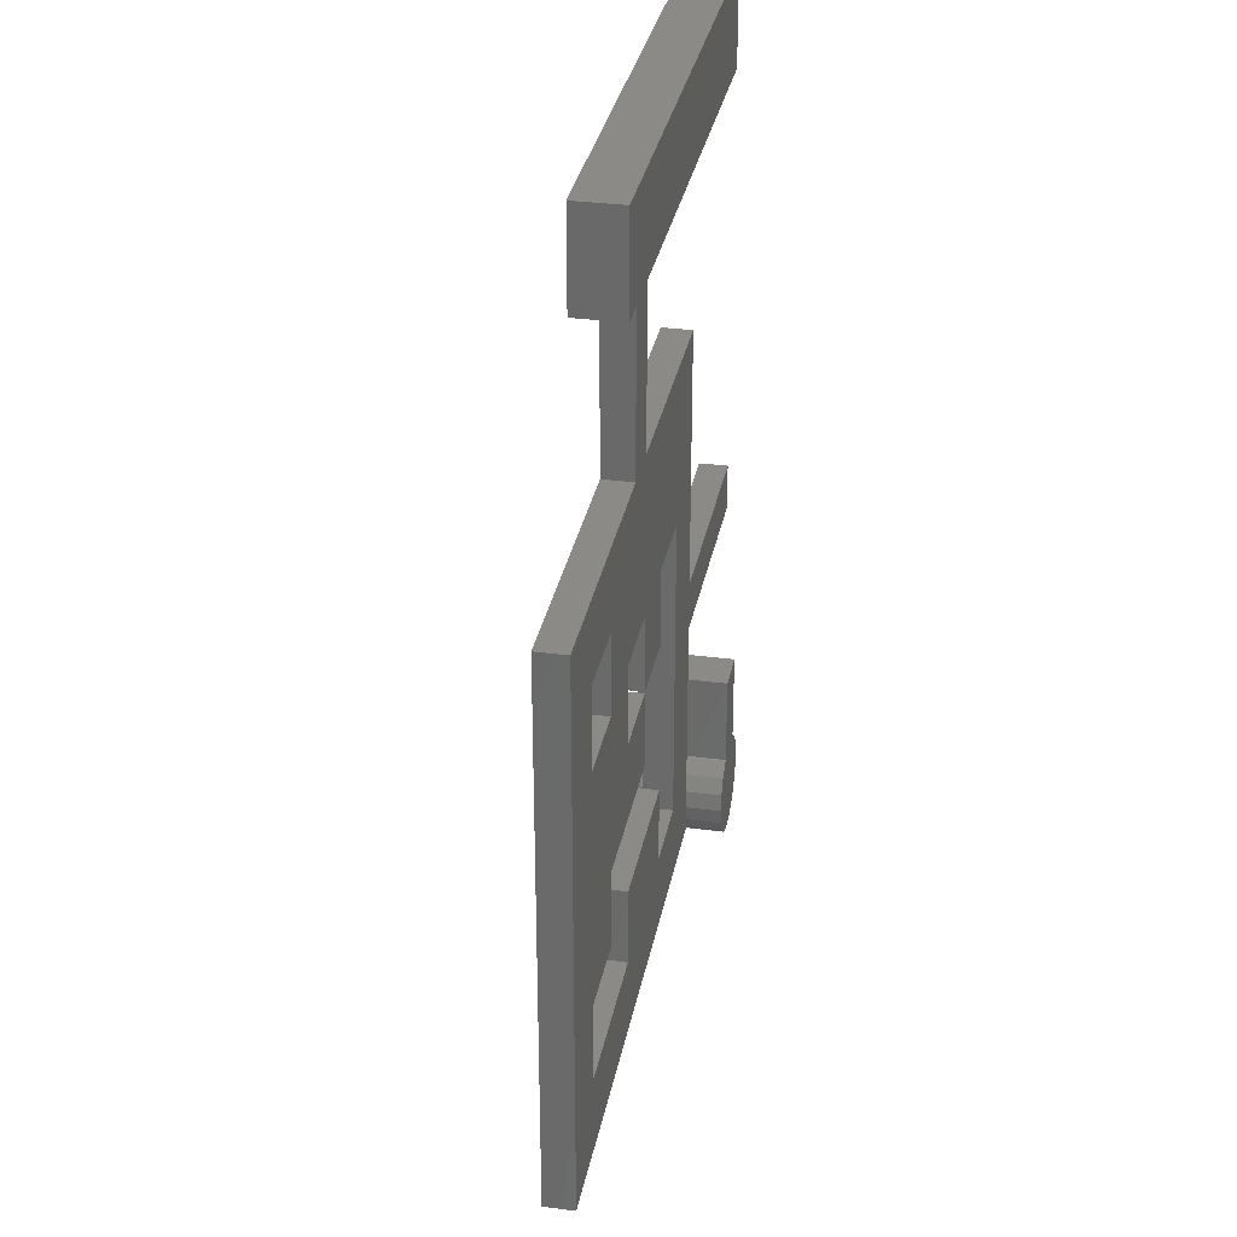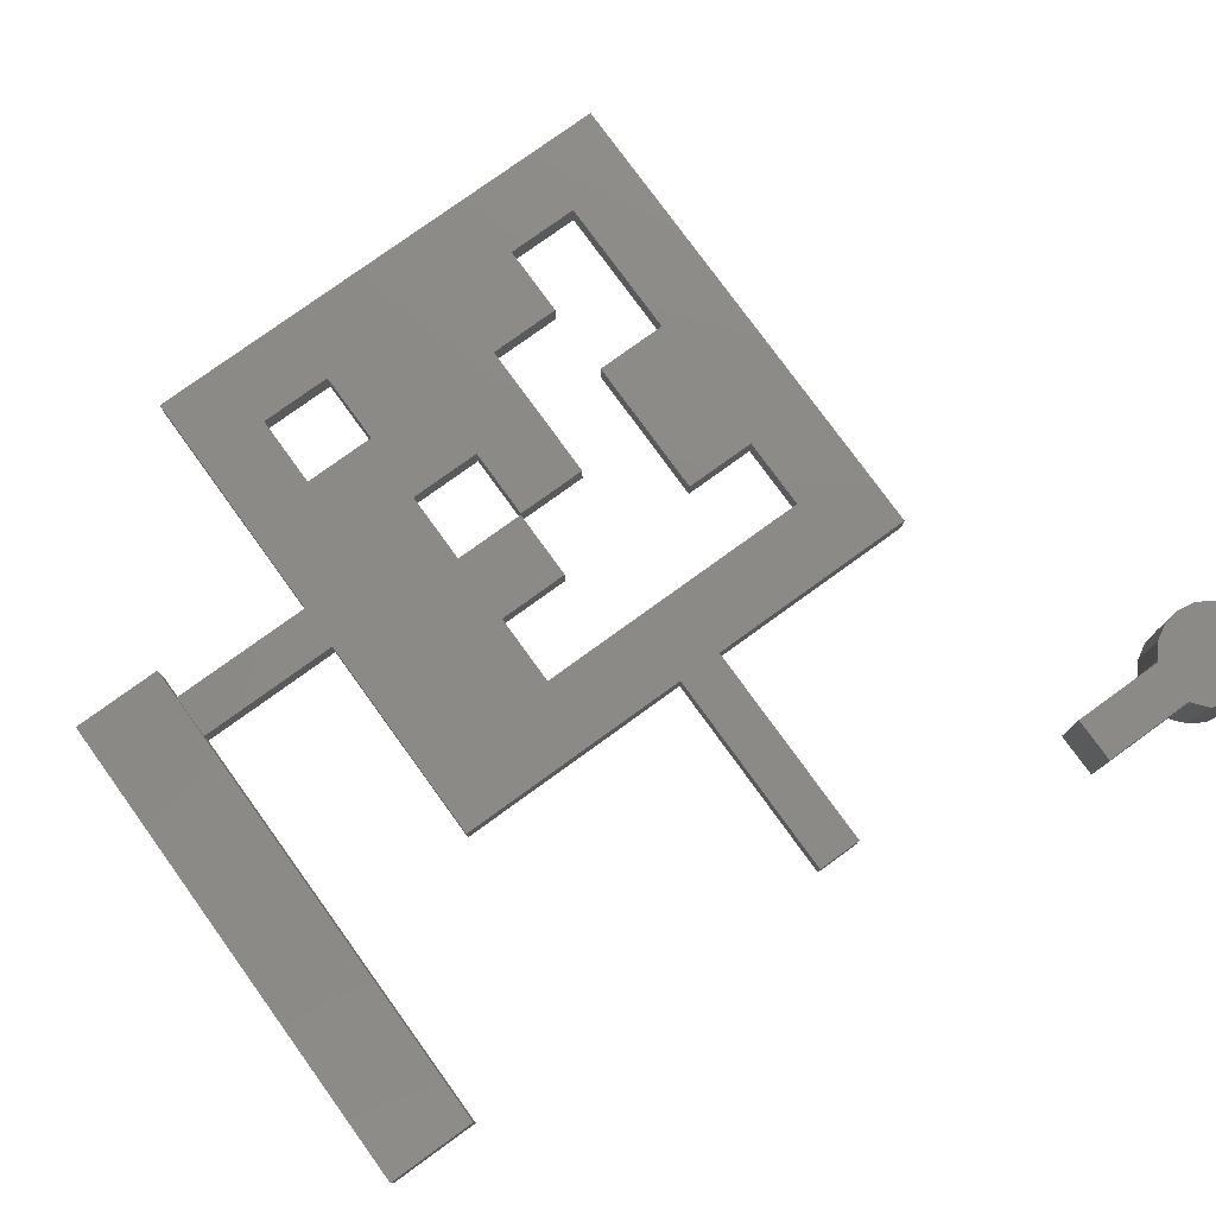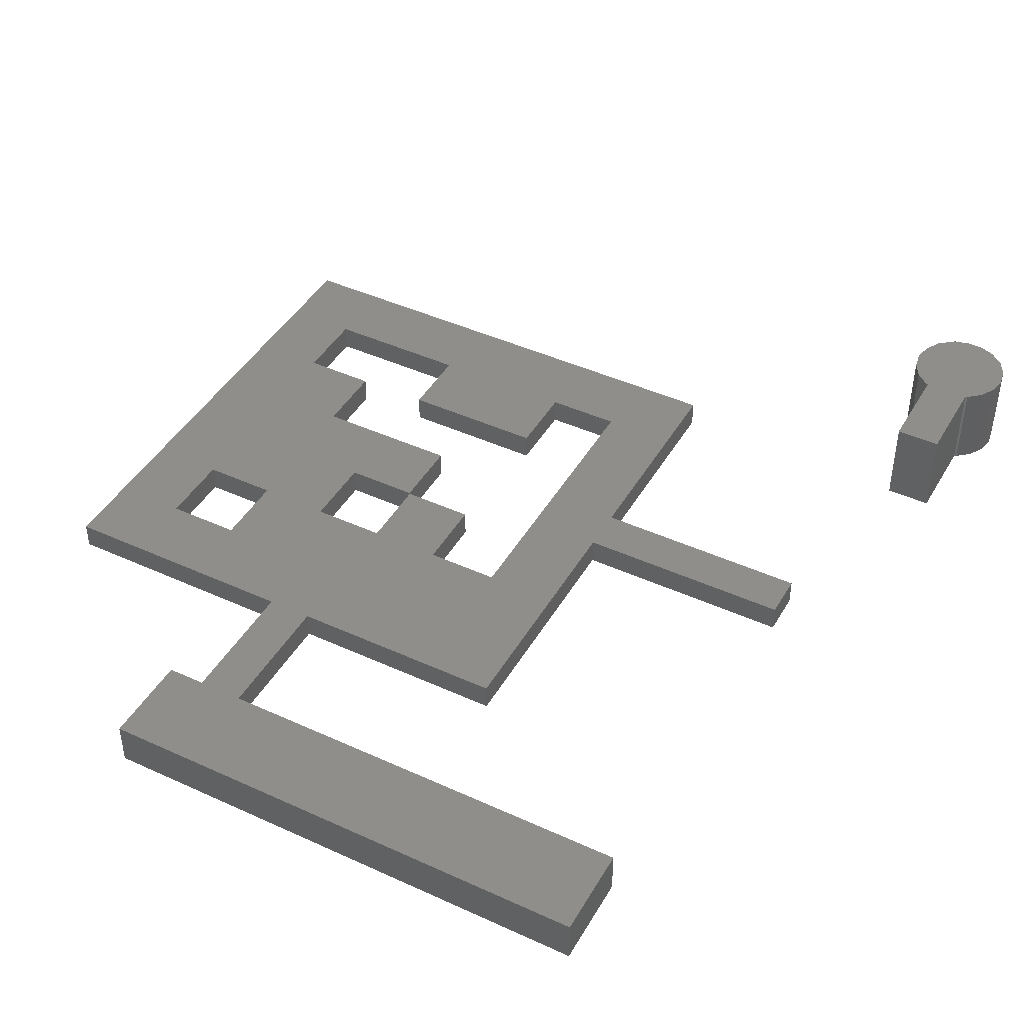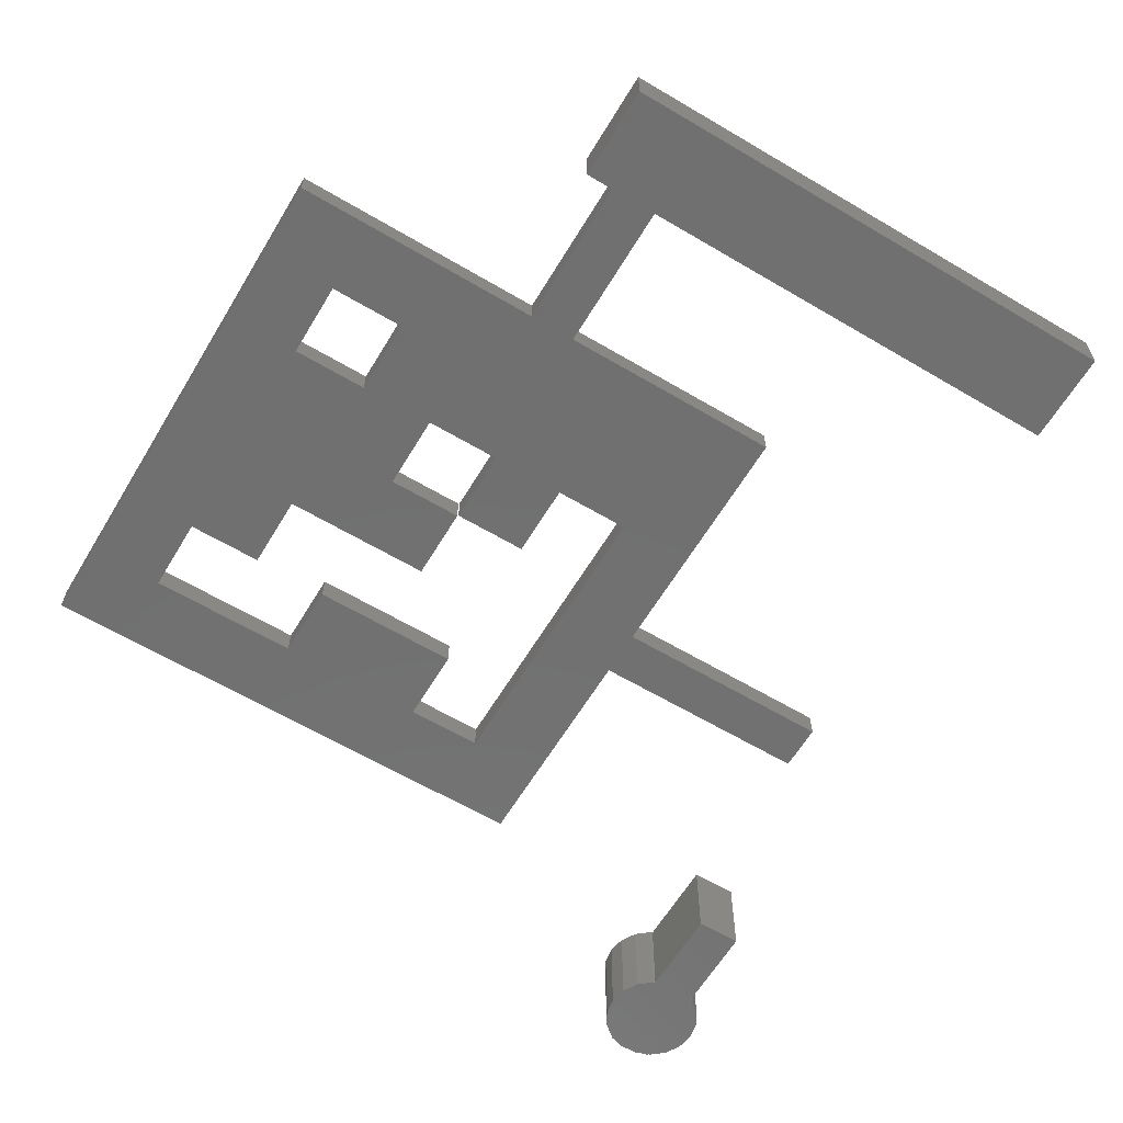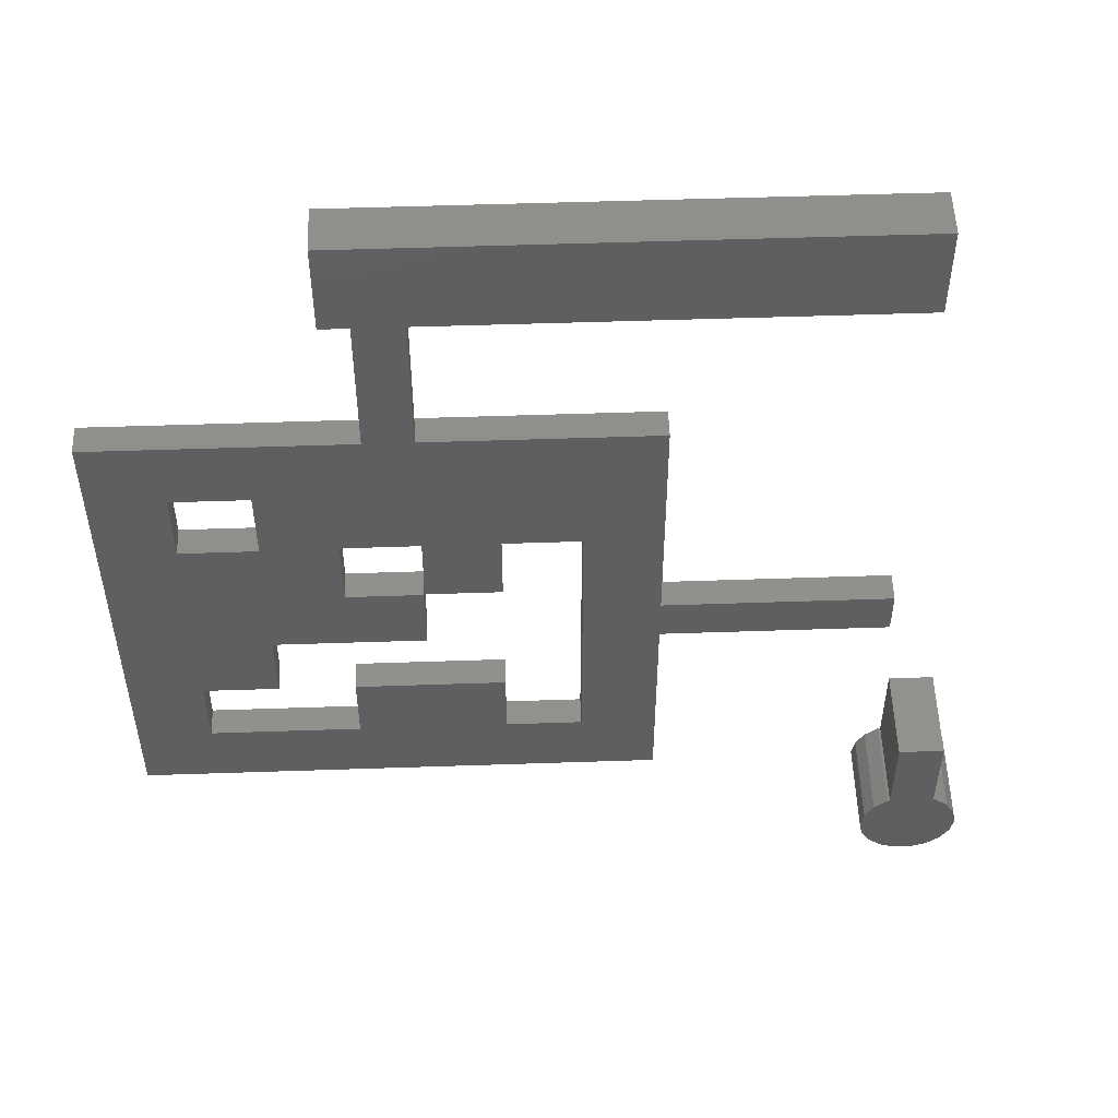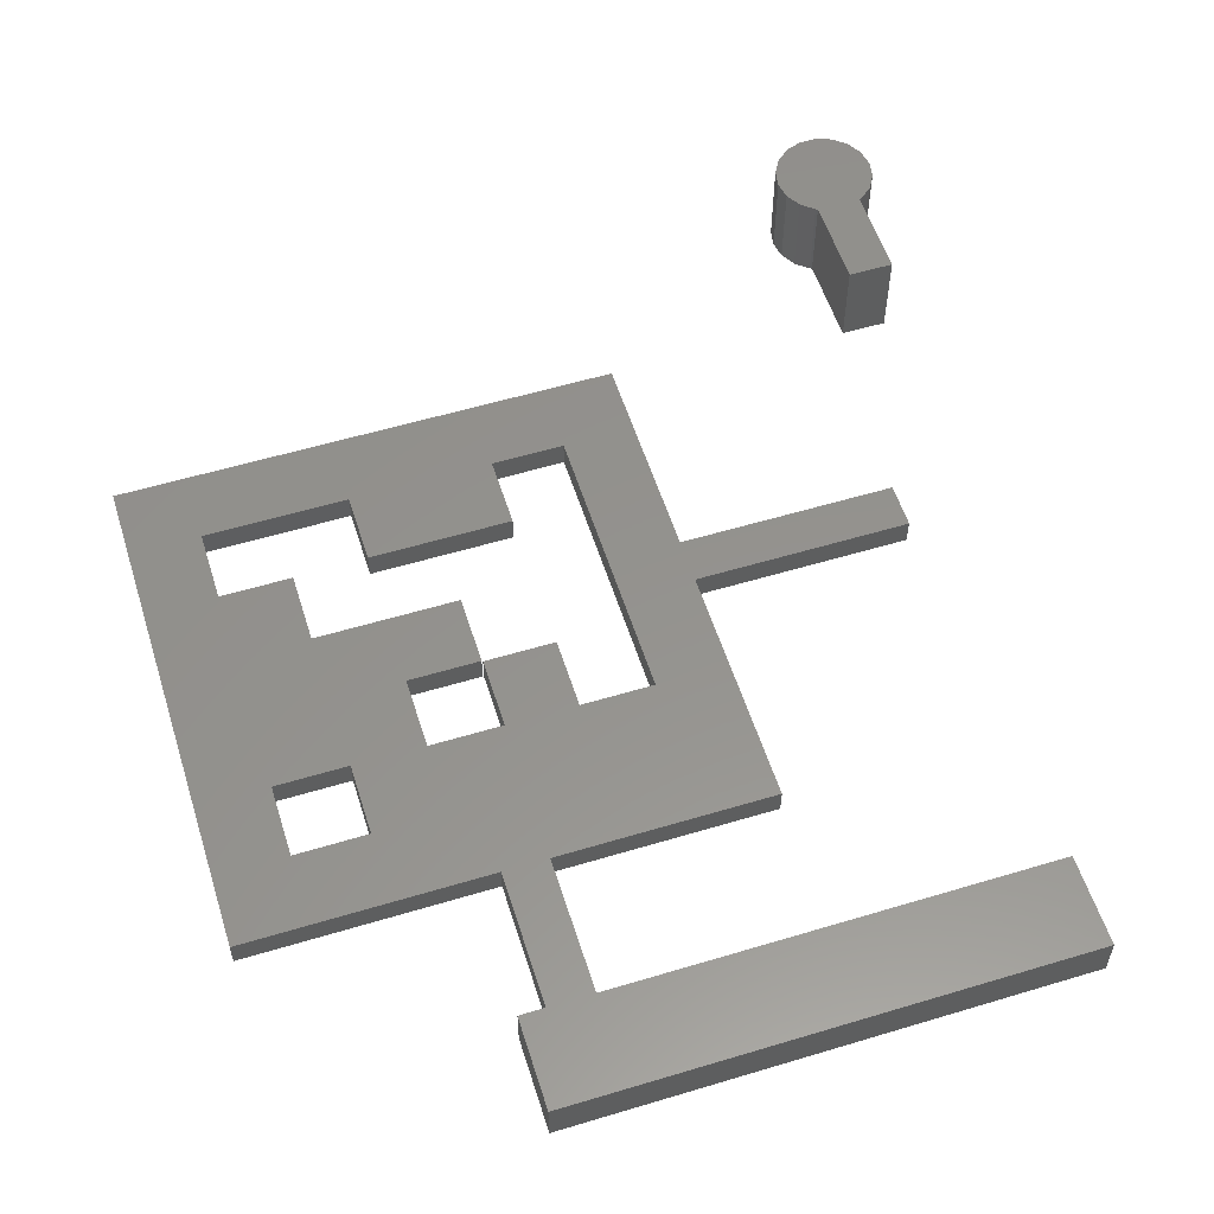
<metadata>
{"format":"stl","ext":"stl","renderer":"f3d","projection":"perspective","resolution":1024,"background":"white","views":[{"elev":31.8,"azim":100.7,"up":"+Y"},{"elev":78.0,"azim":-125.9,"up":"+Z"},{"elev":43.6,"azim":-151.7,"up":"+Z"},{"elev":-62.3,"azim":149.0,"up":"+Z"},{"elev":52.7,"azim":177.9,"up":"+Y"},{"elev":56.2,"azim":162.5,"up":"+Z"}]}
</metadata>
<code>
# stl→obj: 128 verts, 256 faces
v 5.168 -13.12 10
v 4.213 -11.46 0
v 4.213 -11.46 10
v 5.168 -13.12 0
v 5.5 -15 10
v 5.5 -15 0
v 2.75 -10.24 10
v 2.75 -10.24 0
v -5.5 -15 0
v -5.168 -13.12 10
v -5.168 -13.12 0
v -5.5 -15 10
v -2.75 -10.24 0
v -4.213 -11.46 10
v -2.75 -10.24 10
v -4.213 -11.46 0
v -2.099 -20 0
v -0.9551 -20.42 10
v -2.099 -20 10
v -0.9551 -20.42 0
v -2.75 -19.76 0
v -2.5 -19.85 10
v -2.75 -19.76 10
v -2.5 -19.85 0
v 2.5 -10.15 10
v 2.5 -10.15 0
v 5.168 -16.88 10
v 5.168 -16.88 0
v -5.168 -16.88 0
v -5.168 -16.88 10
v 4.213 -18.54 10
v 4.213 -18.54 0
v -4.213 -18.54 0
v -4.213 -18.54 10
v 2.75 -19.76 0
v 2.75 -19.76 10
v 2.5 -19.85 0
v 2.5 -19.85 10
v 0.9551 -20.42 0
v 2.099 -20 10
v 0.9551 -20.42 10
v 2.099 -20 0
v -2.5 -10.15 0
v 2.5 -20 0
v -2.5 -20 0
v 2.5 0 0
v -2.5 0 0
v -2.5 -10.15 10
v 2.5 0 10
v 2.5 -20 10
v -2.5 0 10
v -2.5 -20 10
v 86 0 3.01
v 86 56 0.01
v 86 56 3.01
v 86 0 0.01
v 59 72 3.01
v 54 72 3.01
v 59 56 3.01
v 6 29 3.01
v 30 24 3.01
v 30 29 3.01
v 6 24 3.01
v 62 16 3.01
v 46.1 16 3.01
v 62 8 3.01
v 78.1 40 3.01
v 70.1 24.1 3.01
v 78.1 16.1 3.01
v 70 40 3.01
v 62.1 32 3.01
v 62.1 40.1 3.01
v 54.1 24.1 3.01
v 54.1 32 3.01
v 78.1 48.1 3.01
v 70 48.1 3.01
v 54 56 3.01
v 54 40.1 3.01
v 46.1 40.1 3.01
v 54 32.1 3.01
v 38 40.1 3.01
v 30 56 3.01
v 78.1 8 3.01
v 46.1 8 3.01
v 30 0 3.01
v 38 8 3.01
v 70.1 16.1 3.01
v 46.1 32.1 3.01
v 70.1 24.1 0.01
v 78.1 16.1 0.01
v 70.1 16.1 0.01
v 78.1 40 0.01
v 70 40 0.01
v 62.1 40.1 0.01
v 62.1 32 0.01
v 54.1 24.1 0.01
v 54.1 32 0.01
v 78.1 8 0.01
v 62 8 0.01
v 46.1 8 0.01
v 62 16 0.01
v 30 0 0.01
v 30 24 0.01
v 38 8 0.01
v 78.1 48.1 0.01
v 70 48.1 0.01
v 59 56 0.01
v 54 56 0.01
v 54 40.1 0.01
v 59 72 0.01
v 62 82 0.01
v 62 72 0.01
v 54 72 0.01
v 6 82 0.01
v 6 72 0.01
v 6 24 0.01
v 30 29 0.01
v 6 29 0.01
v 46.1 40.1 0.01
v 54 32.1 0.01
v 46.1 32.1 0.01
v 38 40.1 0.01
v 30 56 0.01
v 46.1 16 0.01
v 62 72 5.01
v 62 82 5.01
v 6 82 5.01
v 6 72 5.01
f 1 2 3
f 2 1 4
f 5 4 1
f 4 5 6
f 2 7 3
f 7 2 8
f 9 10 11
f 10 9 12
f 13 14 15
f 14 13 16
f 17 18 19
f 18 17 20
f 21 22 23
f 22 21 24
f 8 25 7
f 25 8 26
f 27 6 5
f 6 27 28
f 29 12 9
f 12 29 30
f 31 28 27
f 28 31 32
f 33 23 34
f 23 33 21
f 35 31 36
f 31 35 32
f 37 36 38
f 36 37 35
f 39 40 41
f 40 39 42
f 33 24 21
f 29 24 33
f 24 29 43
f 43 16 13
f 11 43 29
f 43 11 16
f 11 29 9
f 42 37 44
f 37 42 26
f 26 42 43
f 17 42 39
f 17 39 20
f 42 17 43
f 24 17 45
f 43 17 24
f 26 43 46
f 46 43 47
f 28 4 6
f 37 28 32
f 28 37 4
f 37 32 35
f 26 4 37
f 4 26 2
f 2 26 8
f 43 15 48
f 15 43 13
f 11 14 16
f 14 11 10
f 20 41 18
f 41 20 39
f 14 48 15
f 10 48 14
f 48 10 22
f 22 34 23
f 30 22 10
f 22 30 34
f 30 10 12
f 48 25 49
f 40 25 48
f 25 40 38
f 38 40 50
f 19 40 48
f 40 19 41
f 48 49 51
f 41 19 18
f 22 19 48
f 19 22 52
f 1 27 5
f 25 1 3
f 1 25 27
f 25 3 7
f 38 27 25
f 27 38 31
f 31 38 36
f 33 30 29
f 30 33 34
f 25 46 49
f 46 25 26
f 50 37 38
f 37 50 44
f 43 51 47
f 51 43 48
f 45 22 24
f 22 45 52
f 46 51 49
f 51 46 47
f 45 19 52
f 19 45 17
f 42 50 40
f 50 42 44
f 53 54 55
f 54 53 56
f 57 58 59
f 60 61 62
f 61 60 63
f 64 65 66
f 67 68 69
f 70 68 67
f 71 70 72
f 70 71 68
f 73 71 74
f 71 73 68
f 67 55 75
f 55 76 75
f 76 72 70
f 59 76 55
f 59 72 76
f 77 59 58
f 78 59 77
f 59 78 72
f 79 78 77
f 78 79 80
f 77 81 79
f 62 81 82
f 82 81 77
f 55 67 53
f 69 53 67
f 83 53 69
f 66 53 83
f 84 66 65
f 85 66 84
f 85 84 86
f 61 81 62
f 81 61 86
f 66 85 53
f 85 86 61
f 69 68 87
f 80 79 88
f 89 90 91
f 90 89 92
f 89 93 92
f 94 93 95
f 89 95 93
f 96 95 89
f 95 96 97
f 90 56 98
f 56 99 98
f 99 100 101
f 102 99 56
f 99 102 100
f 103 104 102
f 100 102 104
f 56 90 54
f 92 54 90
f 105 54 92
f 106 54 105
f 93 94 106
f 106 107 54
f 94 107 106
f 108 107 109
f 109 107 94
f 110 111 112
f 107 108 110
f 113 110 108
f 110 113 111
f 114 113 115
f 113 114 111
f 116 117 103
f 117 116 118
f 119 109 120
f 119 120 121
f 109 119 108
f 122 108 119
f 104 103 122
f 117 122 103
f 122 123 108
f 123 122 117
f 101 100 124
f 117 82 123
f 82 117 62
f 102 61 103
f 61 102 85
f 108 82 77
f 82 108 123
f 54 59 55
f 59 54 107
f 102 53 85
f 53 102 56
f 116 60 118
f 60 116 63
f 117 60 62
f 60 117 118
f 116 61 63
f 61 116 103
f 125 111 126
f 111 125 112
f 127 125 126
f 125 127 128
f 115 127 114
f 127 115 128
f 111 127 126
f 127 111 114
f 128 58 125
f 115 58 128
f 58 115 113
f 57 125 58
f 112 57 110
f 57 112 125
f 59 110 57
f 110 59 107
f 108 58 113
f 58 108 77
f 100 65 124
f 65 100 84
f 121 79 119
f 79 121 88
f 86 122 81
f 122 86 104
f 100 86 84
f 86 100 104
f 122 79 81
f 79 122 119
f 96 74 97
f 74 96 73
f 101 65 64
f 65 101 124
f 121 80 88
f 80 121 120
f 96 68 73
f 68 96 89
f 95 72 94
f 72 95 71
f 80 109 78
f 109 80 120
f 109 72 78
f 72 109 94
f 95 74 71
f 74 95 97
f 91 68 89
f 68 91 87
f 66 101 64
f 101 66 99
f 98 66 83
f 66 98 99
f 98 69 90
f 69 98 83
f 91 69 87
f 69 91 90
f 92 75 105
f 75 92 67
f 70 106 76
f 106 70 93
f 106 75 76
f 75 106 105
f 92 70 67
f 70 92 93

</code>
